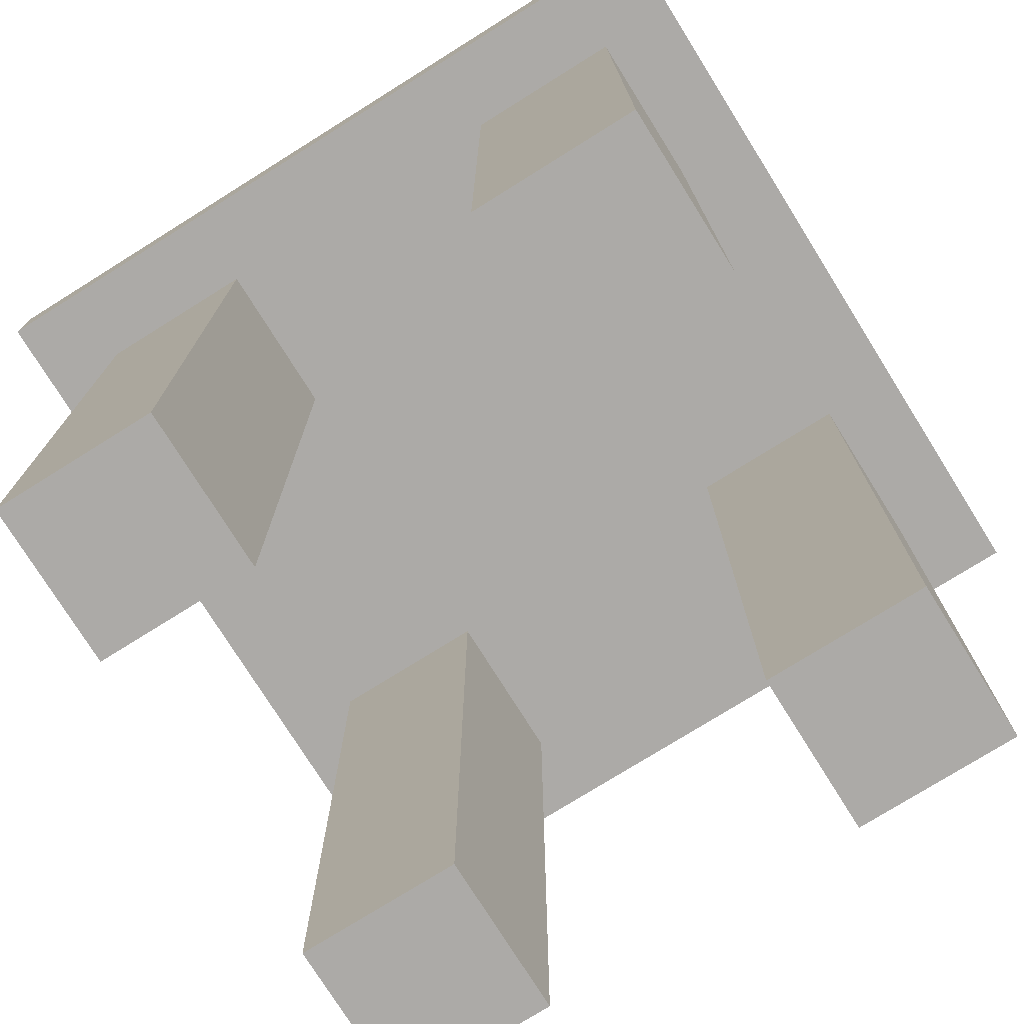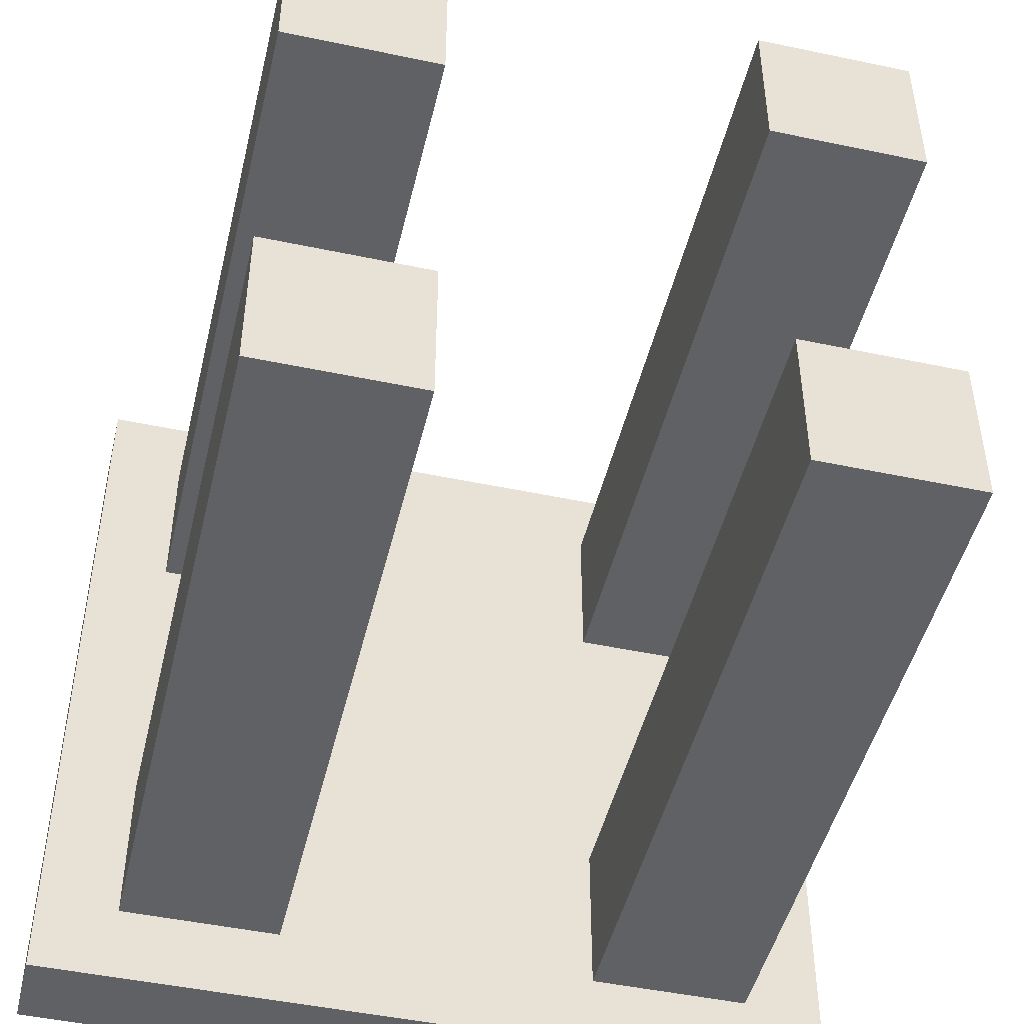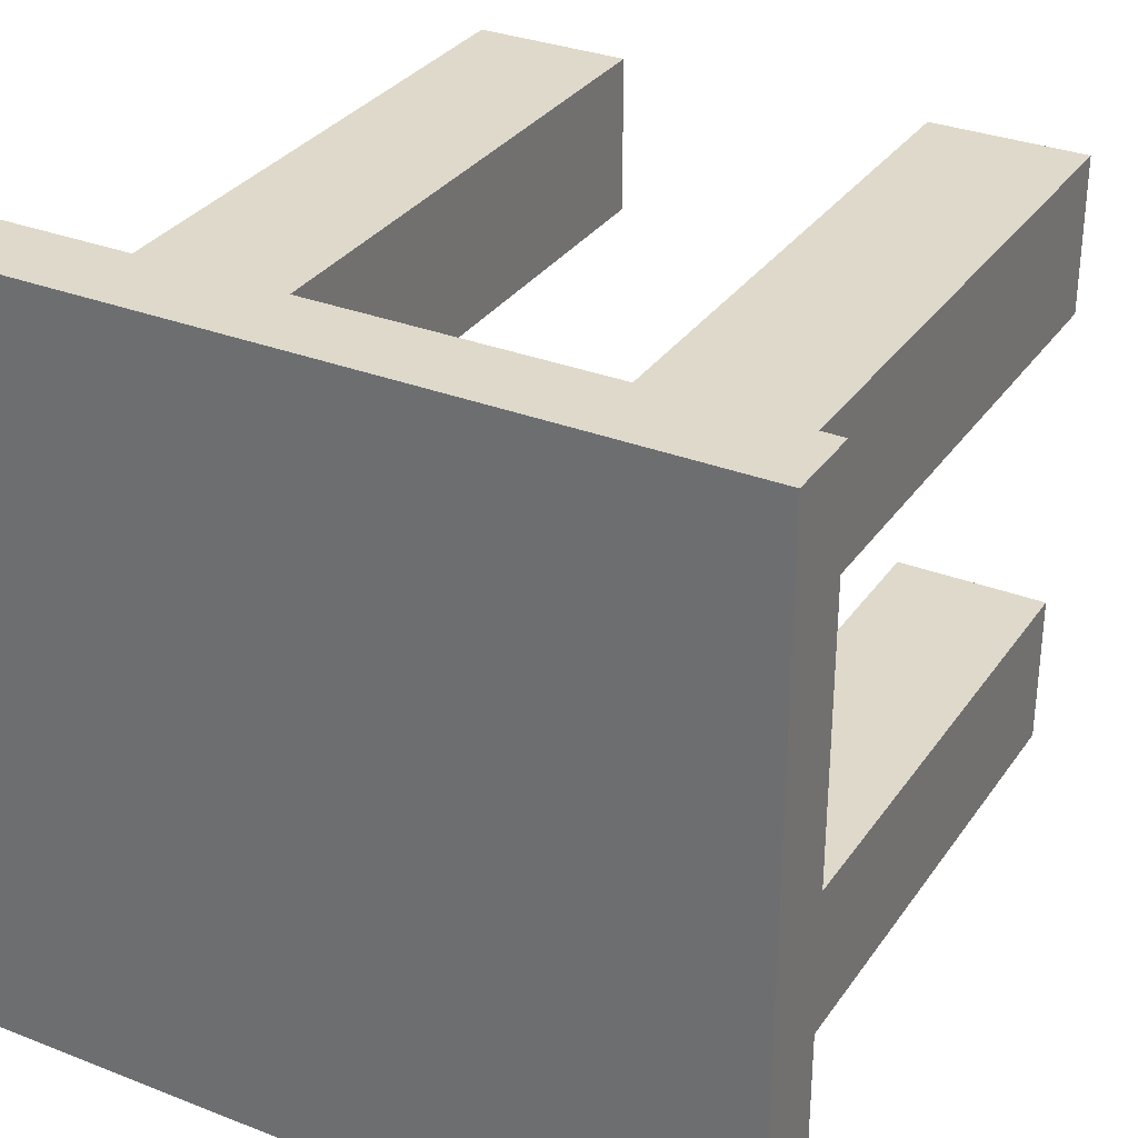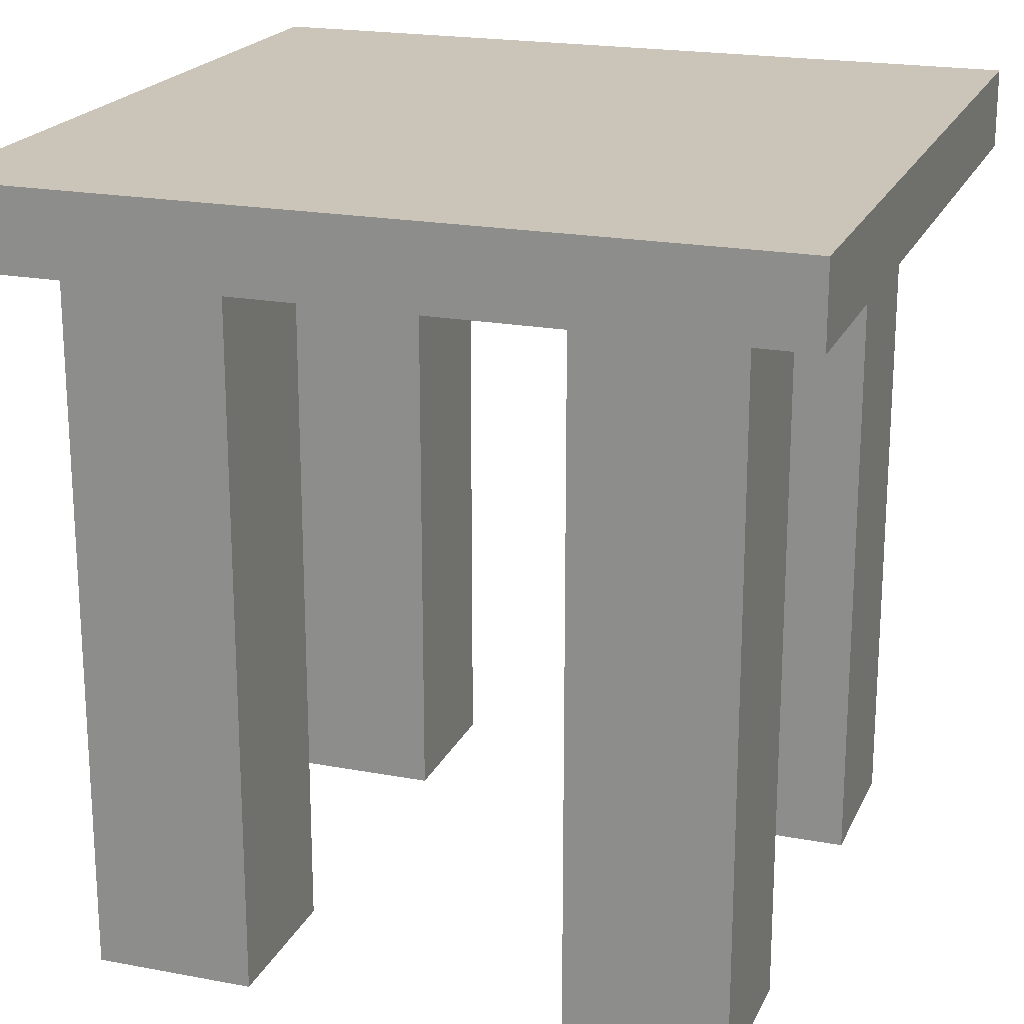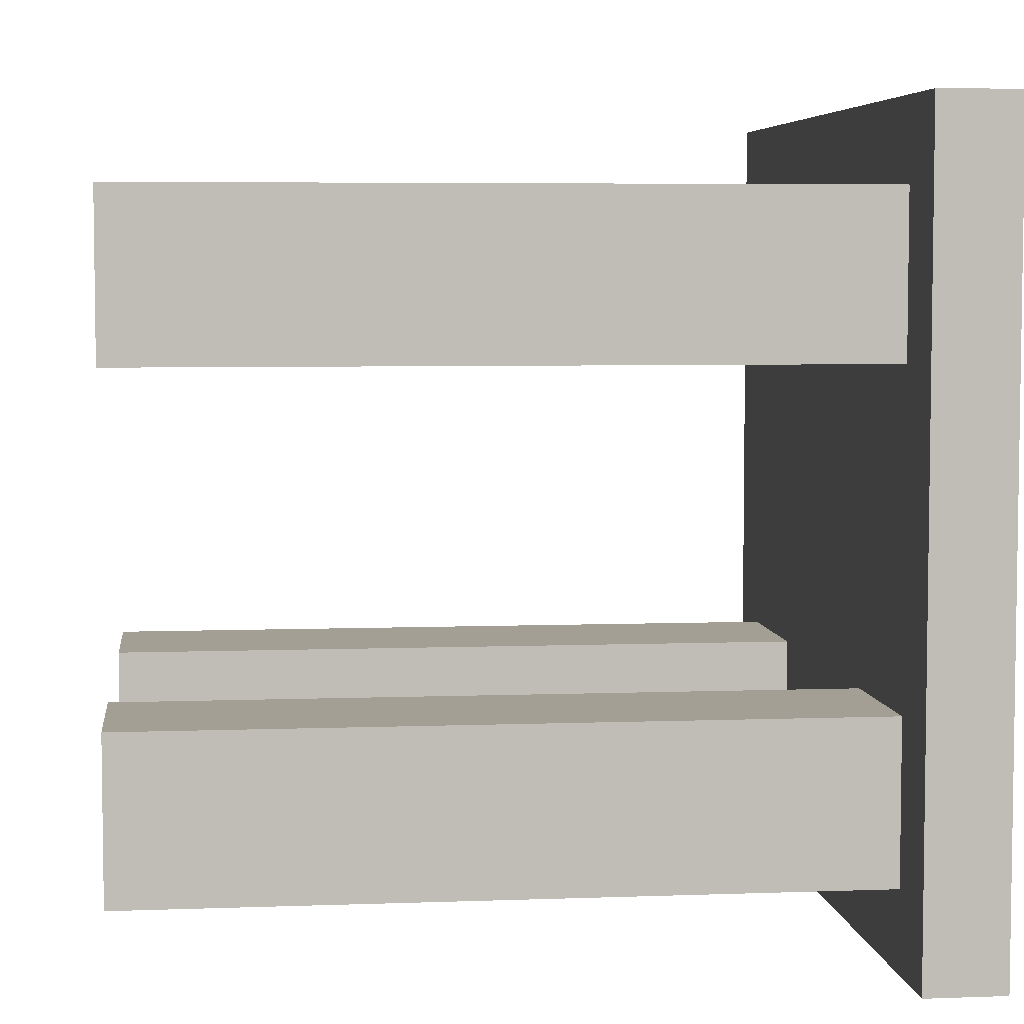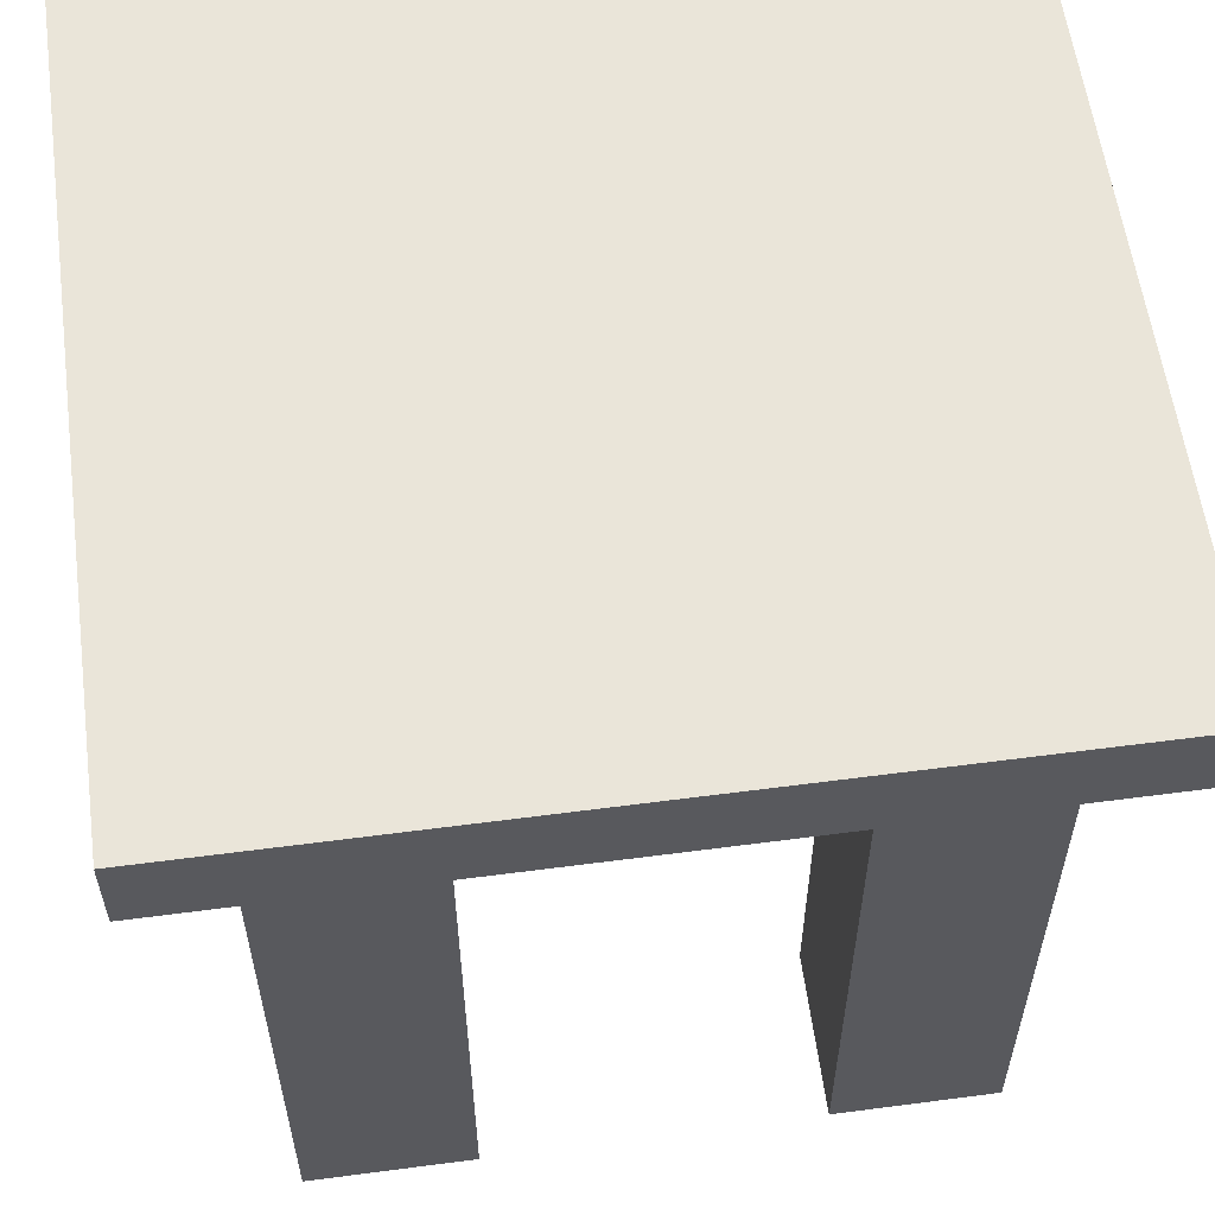
<metadata>
{"format":"obj","ext":"obj","renderer":"f3d","projection":"perspective","resolution":1024,"background":"white","views":[{"elev":-76.0,"azim":-58.0,"up":"+Y"},{"elev":-47.5,"azim":-13.4,"up":"+Z"},{"elev":31.7,"azim":-151.1,"up":"+Z"},{"elev":20.3,"azim":-160.9,"up":"+Y"},{"elev":5.4,"azim":83.4,"up":"+Z"},{"elev":58.5,"azim":-97.7,"up":"+Y"}]}
</metadata>
<code>
o Table_Cube.005
v -0.5 0.4 0.5
v -0.5 0.5 0.5
v -0.5 0.4 -0.5
v -0.5 0.5 -0.5
v 0.5 0.4 0.5
v 0.5 0.5 0.5
v 0.5 0.4 -0.5
v 0.5 0.5 -0.5
v 0.2 -0.5 0.4
v 0.2 -0.5 0.2
v 0.4 -0.5 0.4
v 0.4 -0.5 0.2
v 0.2 0.4 0.2
v 0.2 0.4 0.4
v 0.4 0.4 0.2
v 0.4 0.4 0.4
v -0.4 -0.5 0.2
v -0.2 -0.5 0.2
v -0.4 -0.5 0.4
v -0.2 -0.5 0.4
v -0.2 0.4 0.2
v -0.4 0.4 0.2
v -0.2 0.4 0.4
v -0.4 0.4 0.4
v -0.2 -0.5 -0.4
v -0.2 -0.5 -0.2
v -0.4 -0.5 -0.4
v -0.4 -0.5 -0.2
v -0.2 0.4 -0.2
v -0.2 0.4 -0.4
v -0.4 0.4 -0.2
v -0.4 0.4 -0.4
v 0.4 -0.5 -0.2
v 0.2 -0.5 -0.2
v 0.4 -0.5 -0.4
v 0.2 -0.5 -0.4
v 0.2 0.4 -0.2
v 0.4 0.4 -0.2
v 0.2 0.4 -0.4
v 0.4 0.4 -0.4
g Table_Cube.005_None
f 1 2 4 3
f 3 4 8 7
f 7 8 6 5
f 5 6 2 1
f 3 7 5 1
f 8 4 2 6
f 10 12 11 9
f 10 13 15 12
f 12 15 16 11
f 9 14 13 10
f 11 16 14 9
f 18 20 19 17
f 18 21 23 20
f 20 23 24 19
f 17 22 21 18
f 19 24 22 17
f 26 28 27 25
f 26 29 31 28
f 28 31 32 27
f 25 30 29 26
f 27 32 30 25
f 34 36 35 33
f 34 37 39 36
f 36 39 40 35
f 33 38 37 34
f 35 40 38 33

</code>
